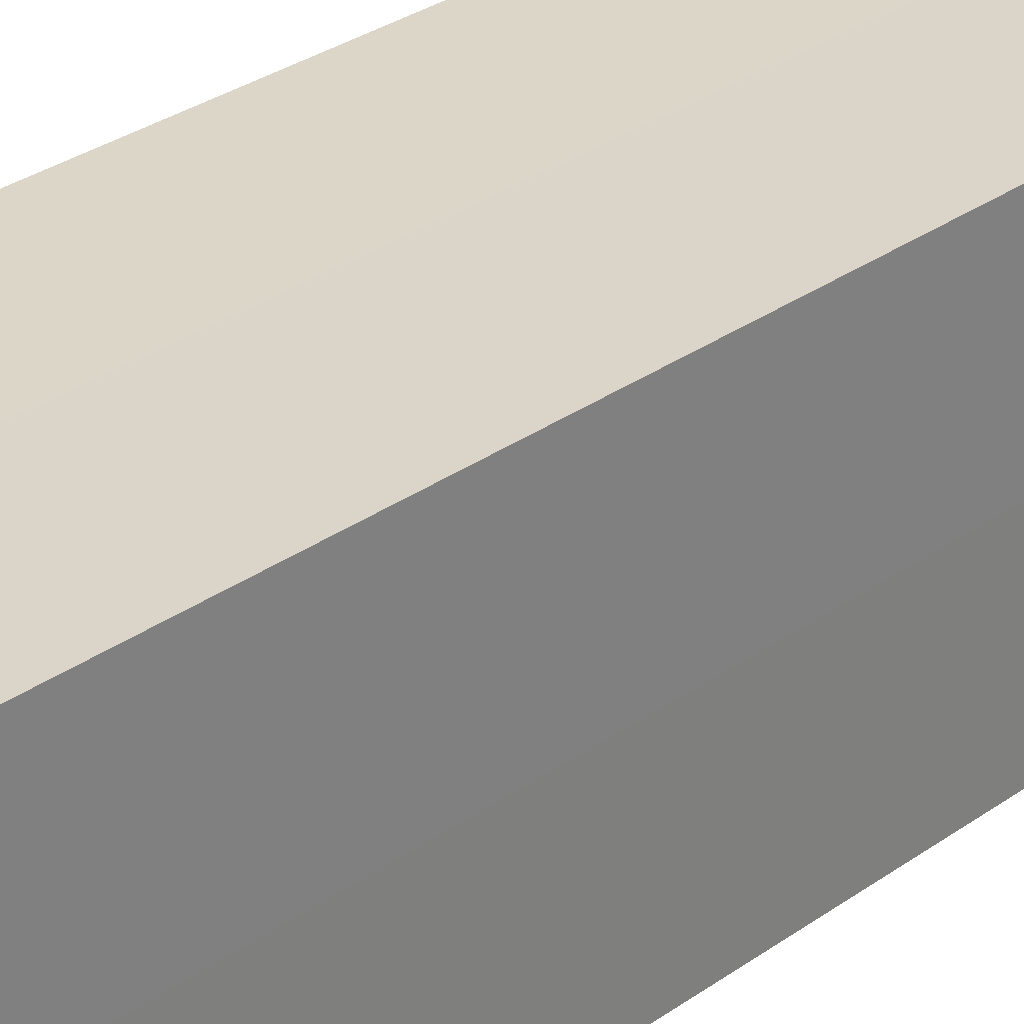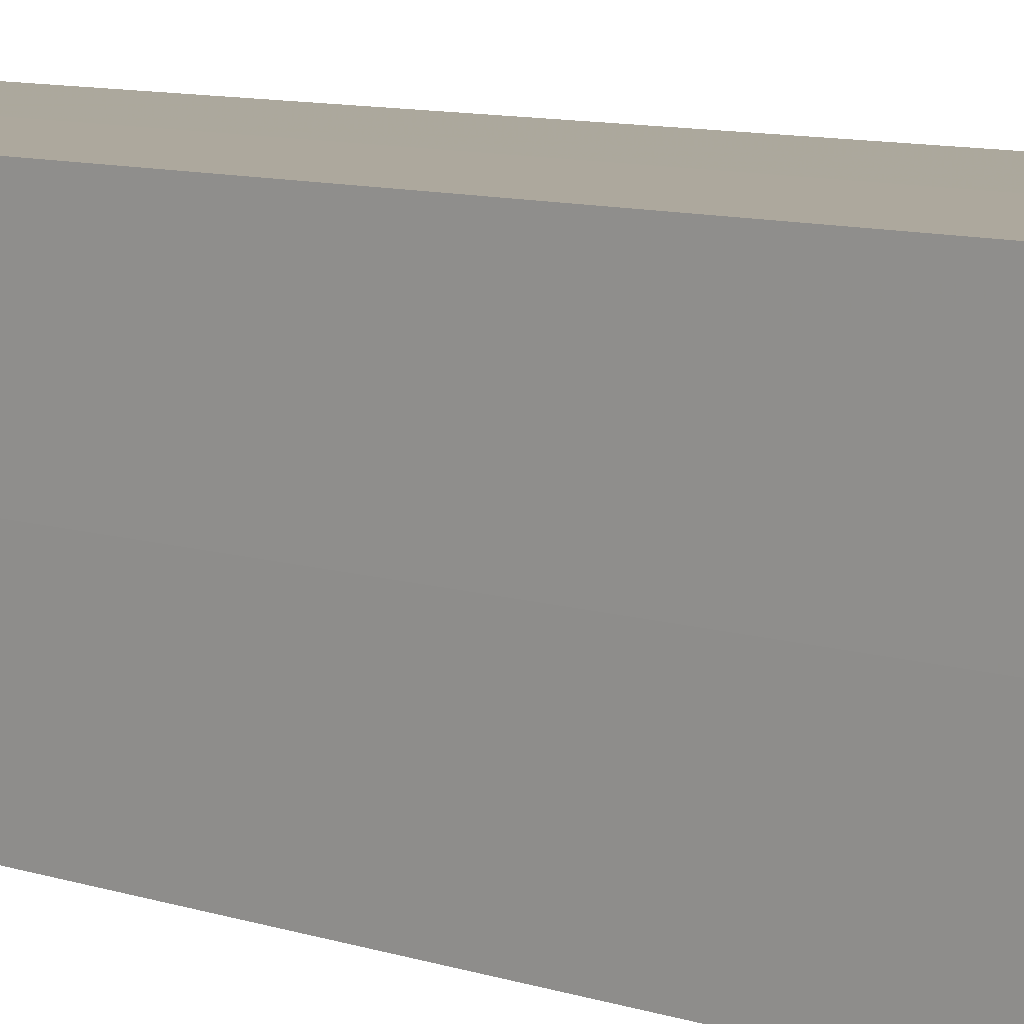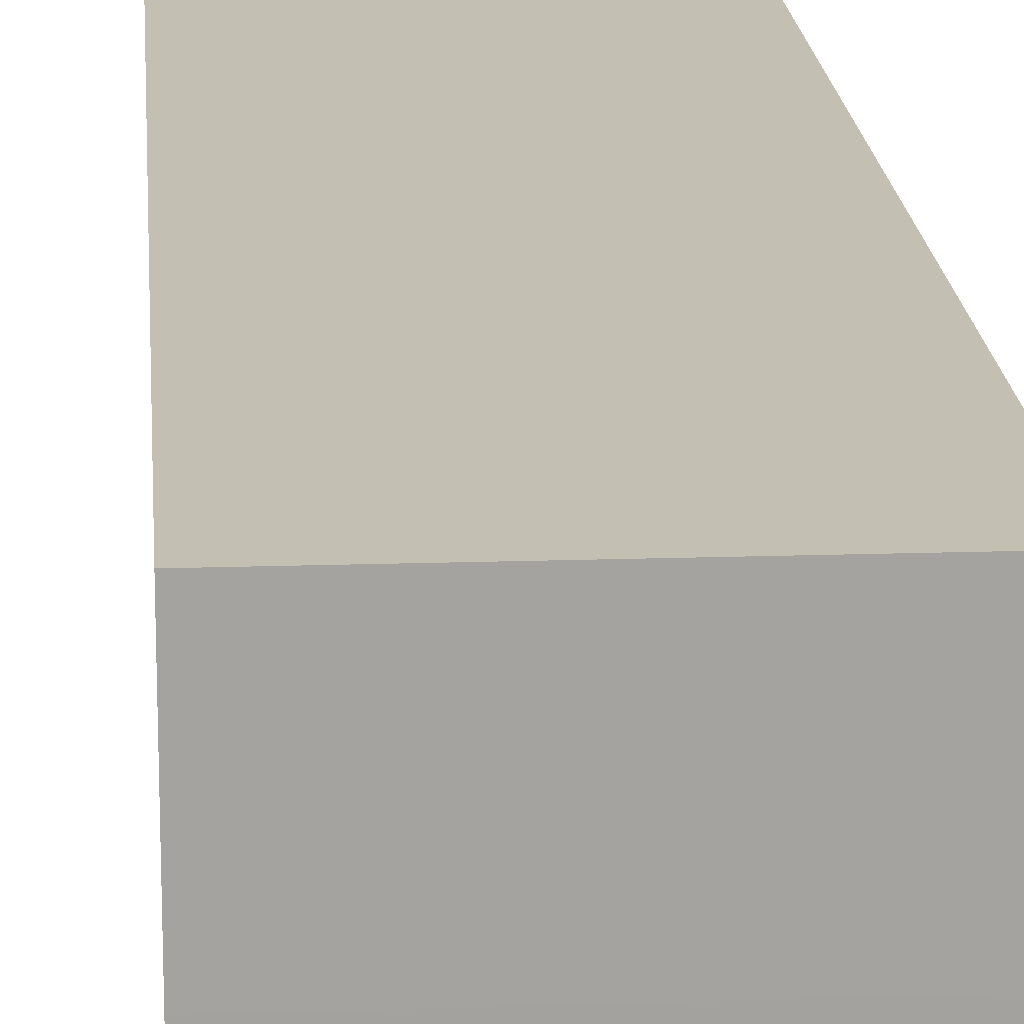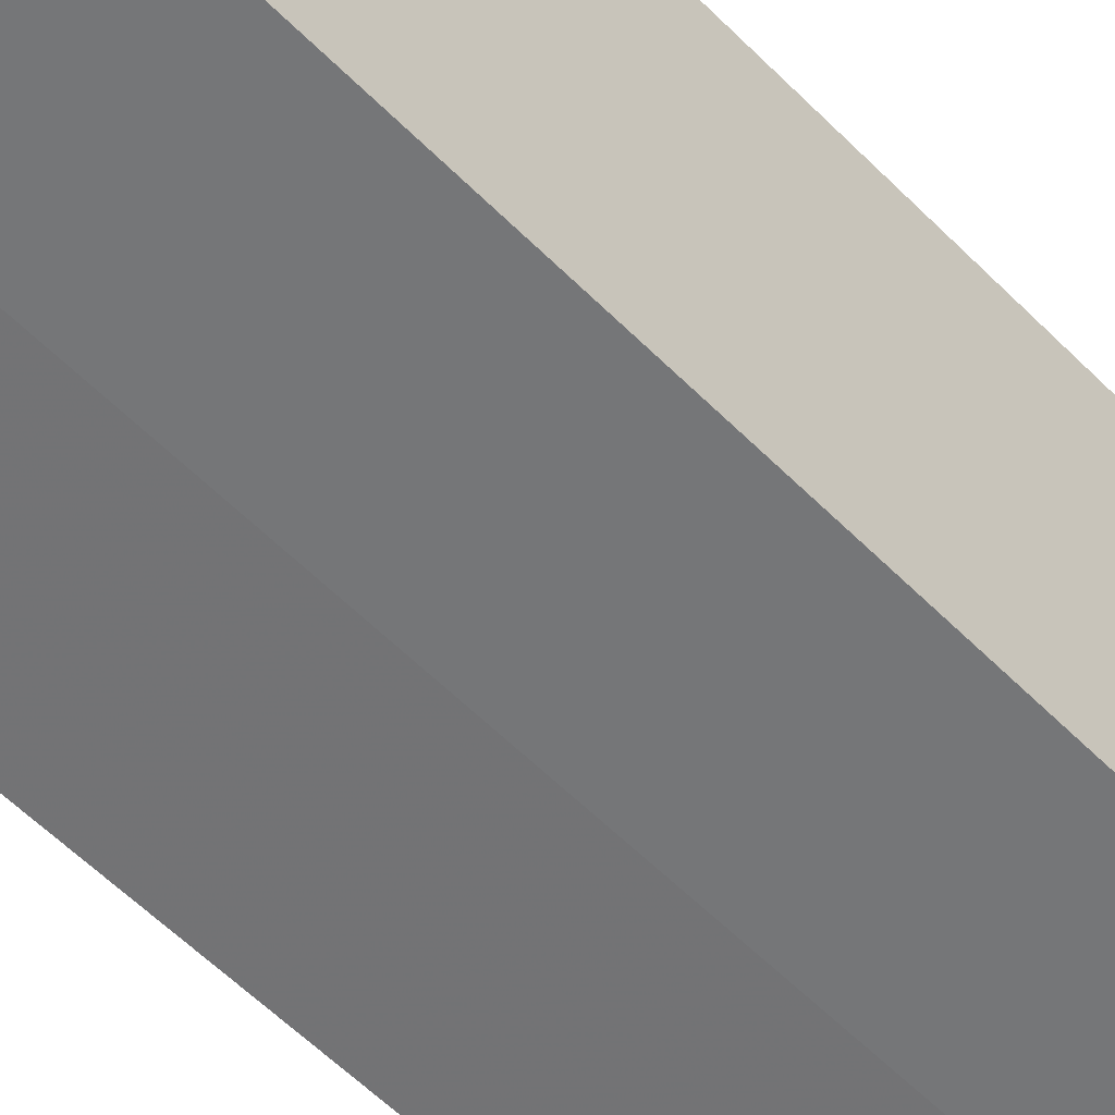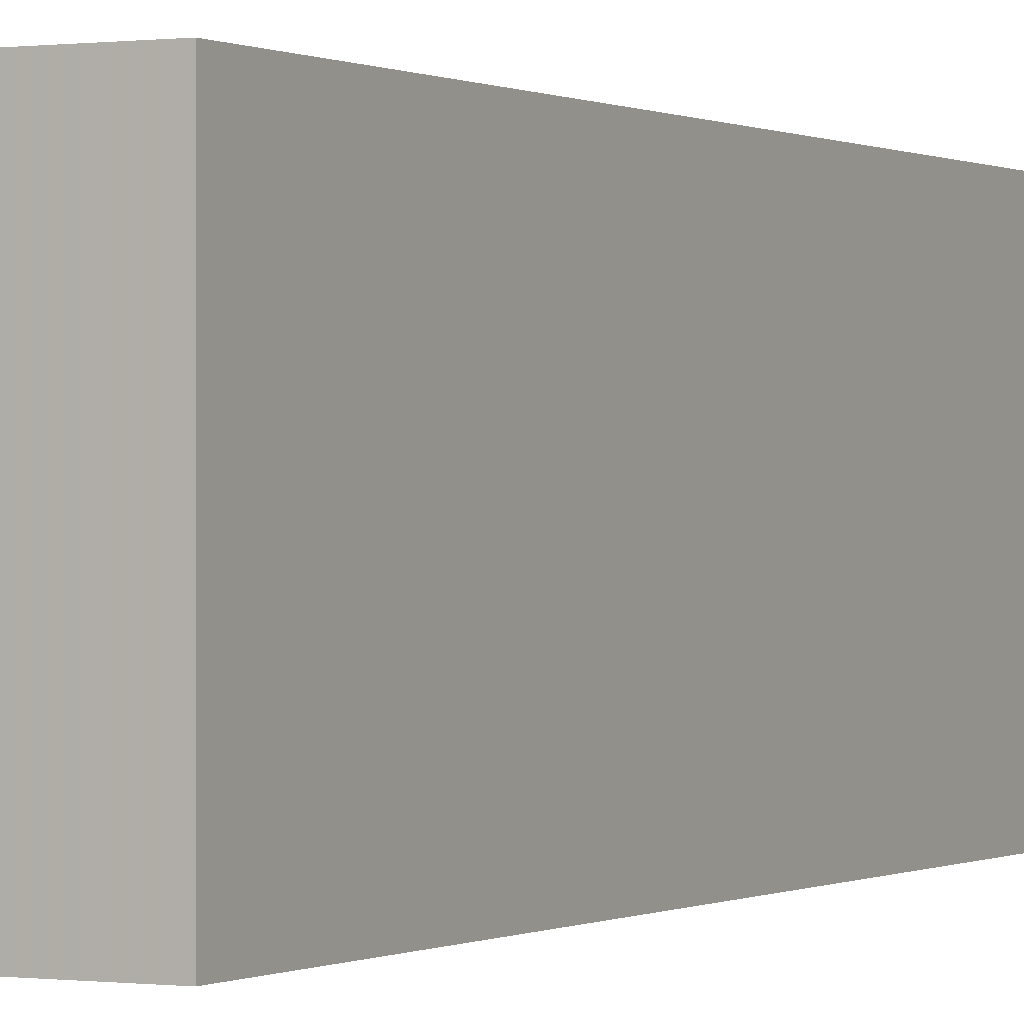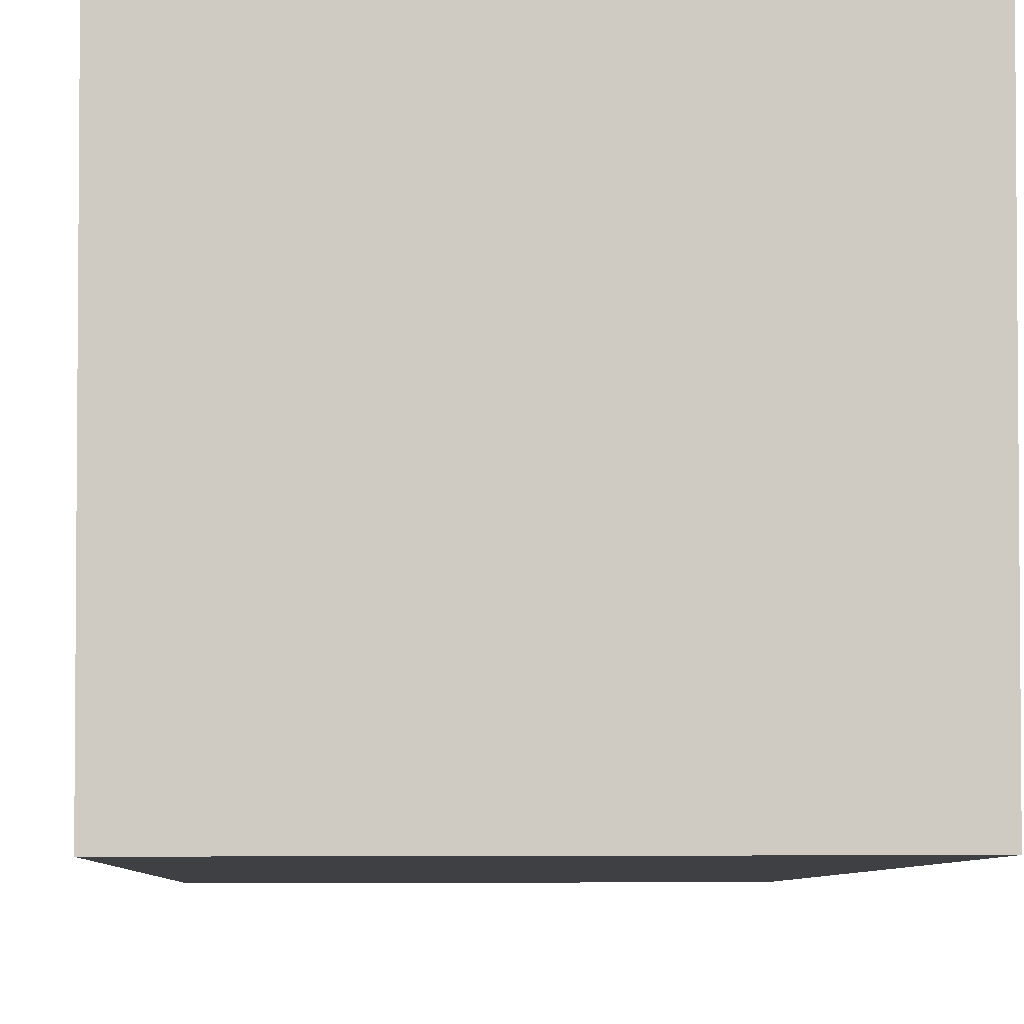
<metadata>
{"format":"obj","ext":"obj","renderer":"f3d","projection":"perspective","resolution":1024,"background":"white","views":[{"elev":29.5,"azim":-136.6,"up":"+Y"},{"elev":8.7,"azim":133.0,"up":"+Y"},{"elev":17.7,"azim":175.9,"up":"+Y"},{"elev":-56.2,"azim":-136.6,"up":"+Y"},{"elev":-0.0,"azim":27.4,"up":"+Y"},{"elev":-4.7,"azim":178.4,"up":"+Y"}]}
</metadata>
<code>
o 13291
v 2159 1869 7.718
v 2159 1869 7.718
v 2159 1869 7.65
v 2159 1869 7.718
v 2159 1869 7.65
v 2159 1869 7.718
v 2159 1869 7.65
v 2159 1869 7.718
v 2159 1869 7.65
v 2159 1869 7.718
v 2159 1869 7.718
v 2159 1869 7.718
v 2159 1869 7.718
v 2159 1869 7.718
v 2159 1869 7.718
v 2159 1869 7.718
v 2159 1869 7.718
v 2159 1869 7.65
v 2159 1869 7.65
v 2159 1869 7.65
v 2159 1869 7.65
v 2159 1869 7.65
v 2159 1869 7.718
v 2159 1869 7.65
v 2159 1869 7.718
v 2159 1869 7.718
v 2159 1869 7.718
v 2159 1869 7.718
v 2159 1869 7.65
v 2159 1869 7.718
v 2159 1869 7.718
v 2159 1869 7.718
v 2159 1869 7.65
v 2159 1869 7.718
v 2159 1869 7.718
v 2159 1869 7.65
v 2159 1869 7.718
v 2159 1869 7.65
v 2159 1869 7.718
v 2159 1869 7.65
v 2159 1869 7.65
v 2159 1869 7.65
v 2159 1869 7.65
v 2159 1869 7.65
v 2159 1869 7.65
v 2159 1869 7.65
v 2159 1869 7.65
v 2159 1869 7.65
v 2159 1869 7.65
v 2159 1869 7.65
f 1 2 3
f 4 1 5
f 5 6 7
f 7 8 9
f 10 8 11
f 10 12 8
f 10 11 13
f 10 14 12
f 10 13 15
f 10 16 14
f 10 15 17
f 10 17 16
f 18 14 19
f 20 13 21
f 22 23 18
f 24 25 20
f 26 27 22
f 27 28 29
f 30 31 24
f 31 32 33
f 34 35 36
f 35 37 38
f 36 39 40
f 40 17 41
f 42 43 44
f 42 45 43
f 42 44 46
f 42 47 45
f 42 46 48
f 42 49 47
f 42 48 50
f 42 50 49

</code>
